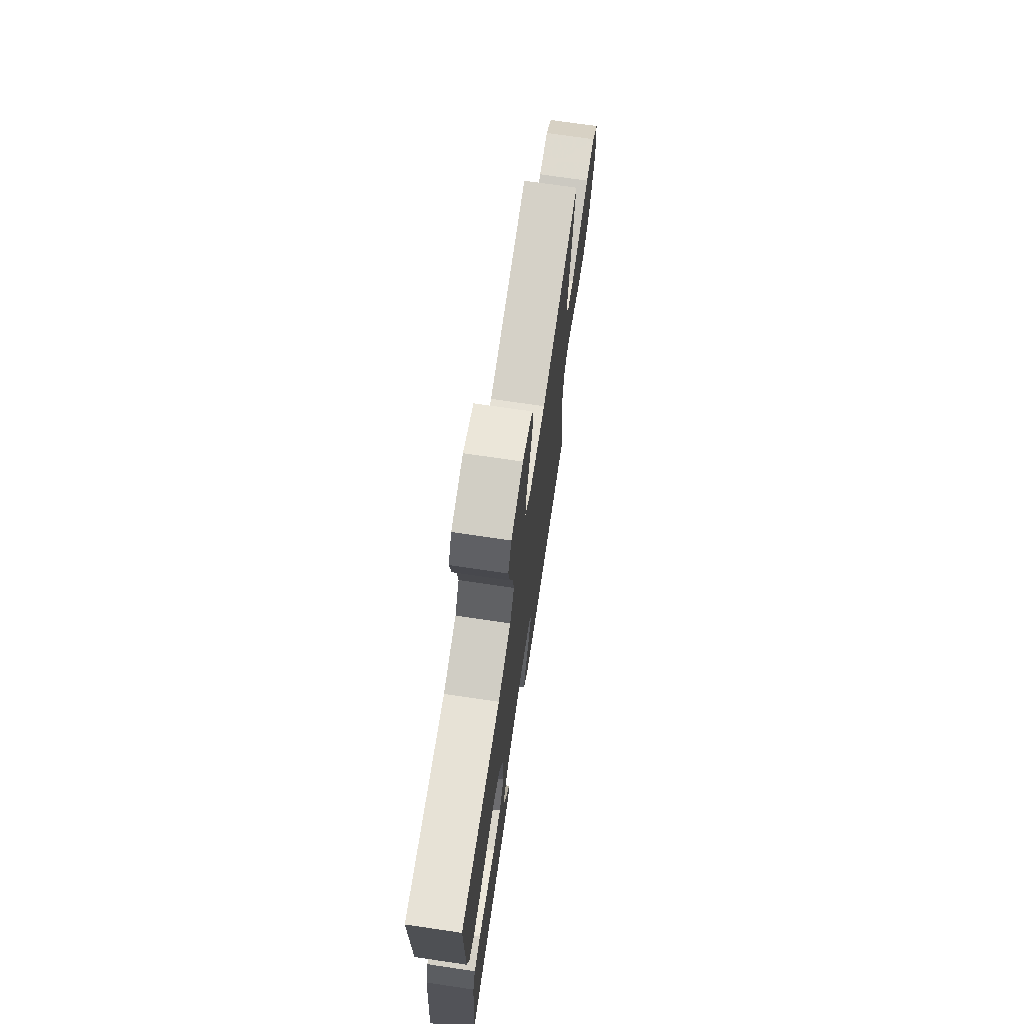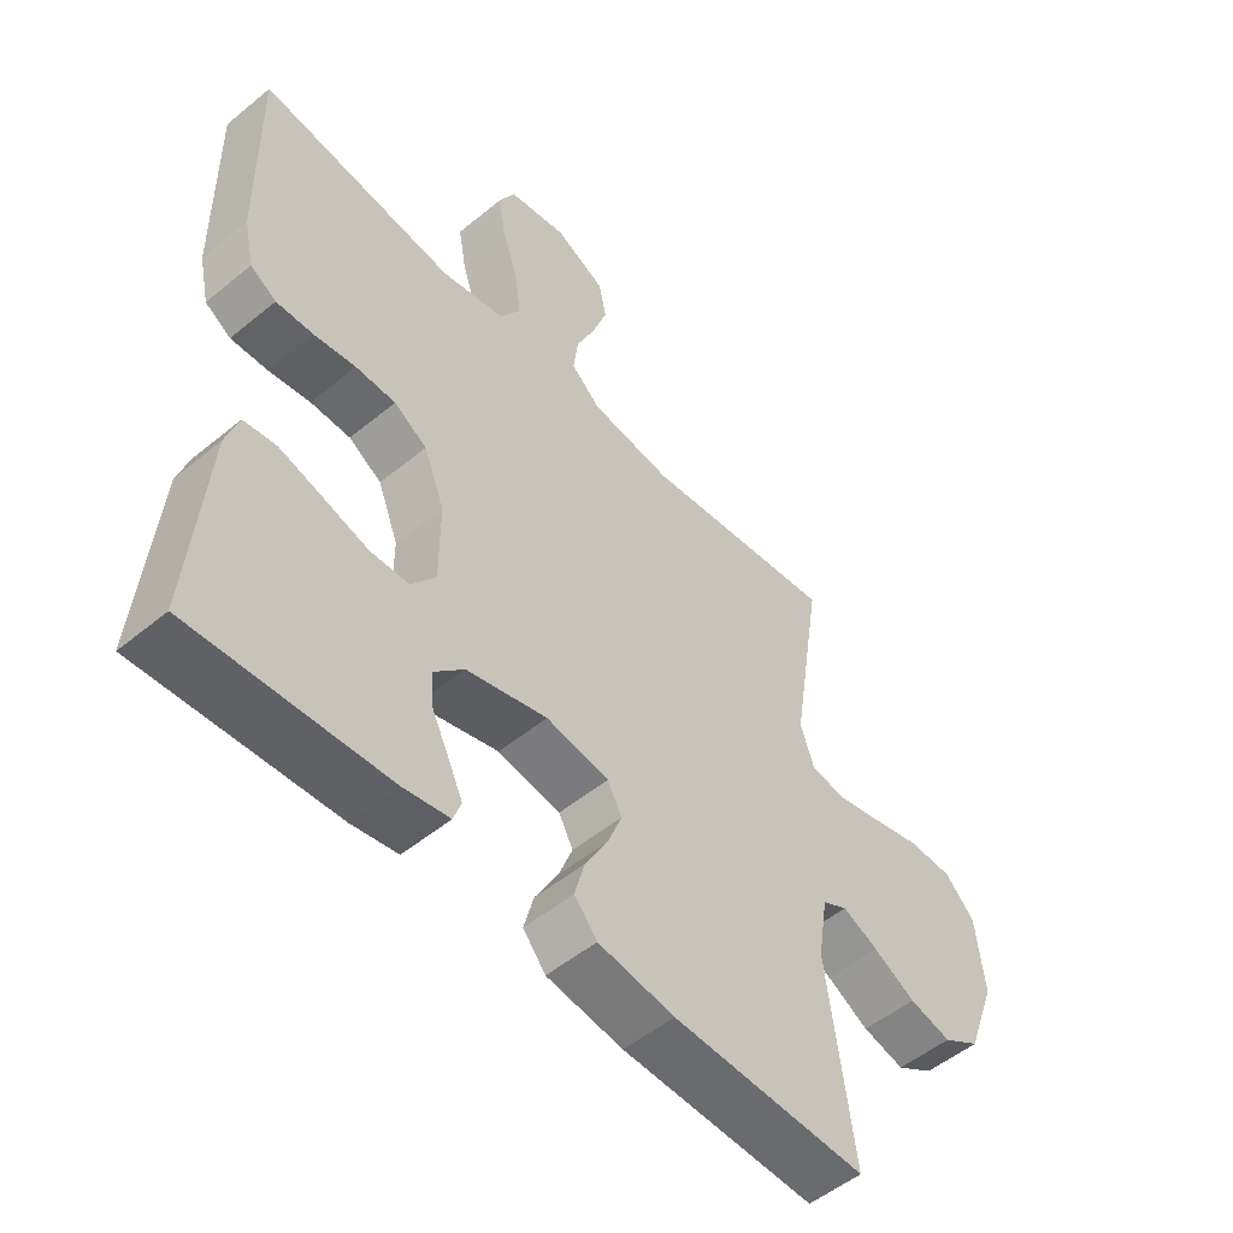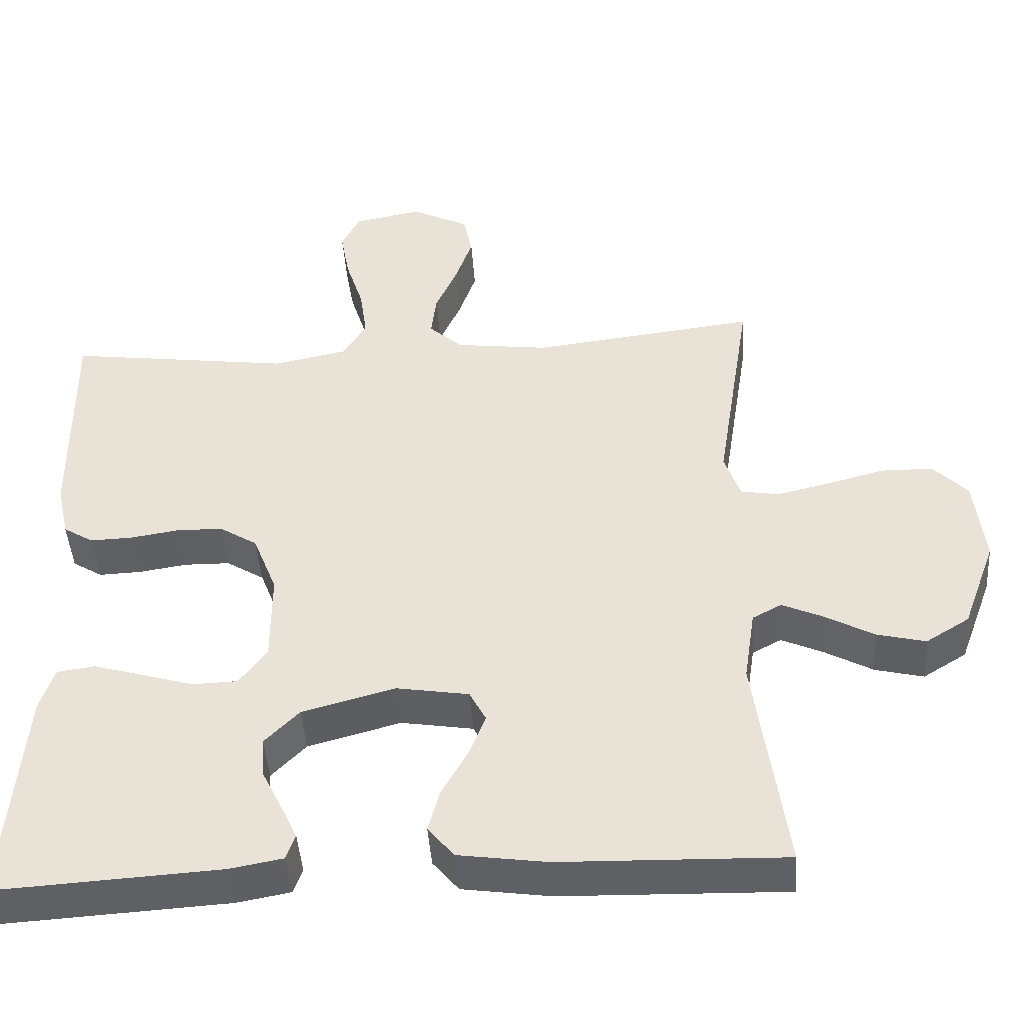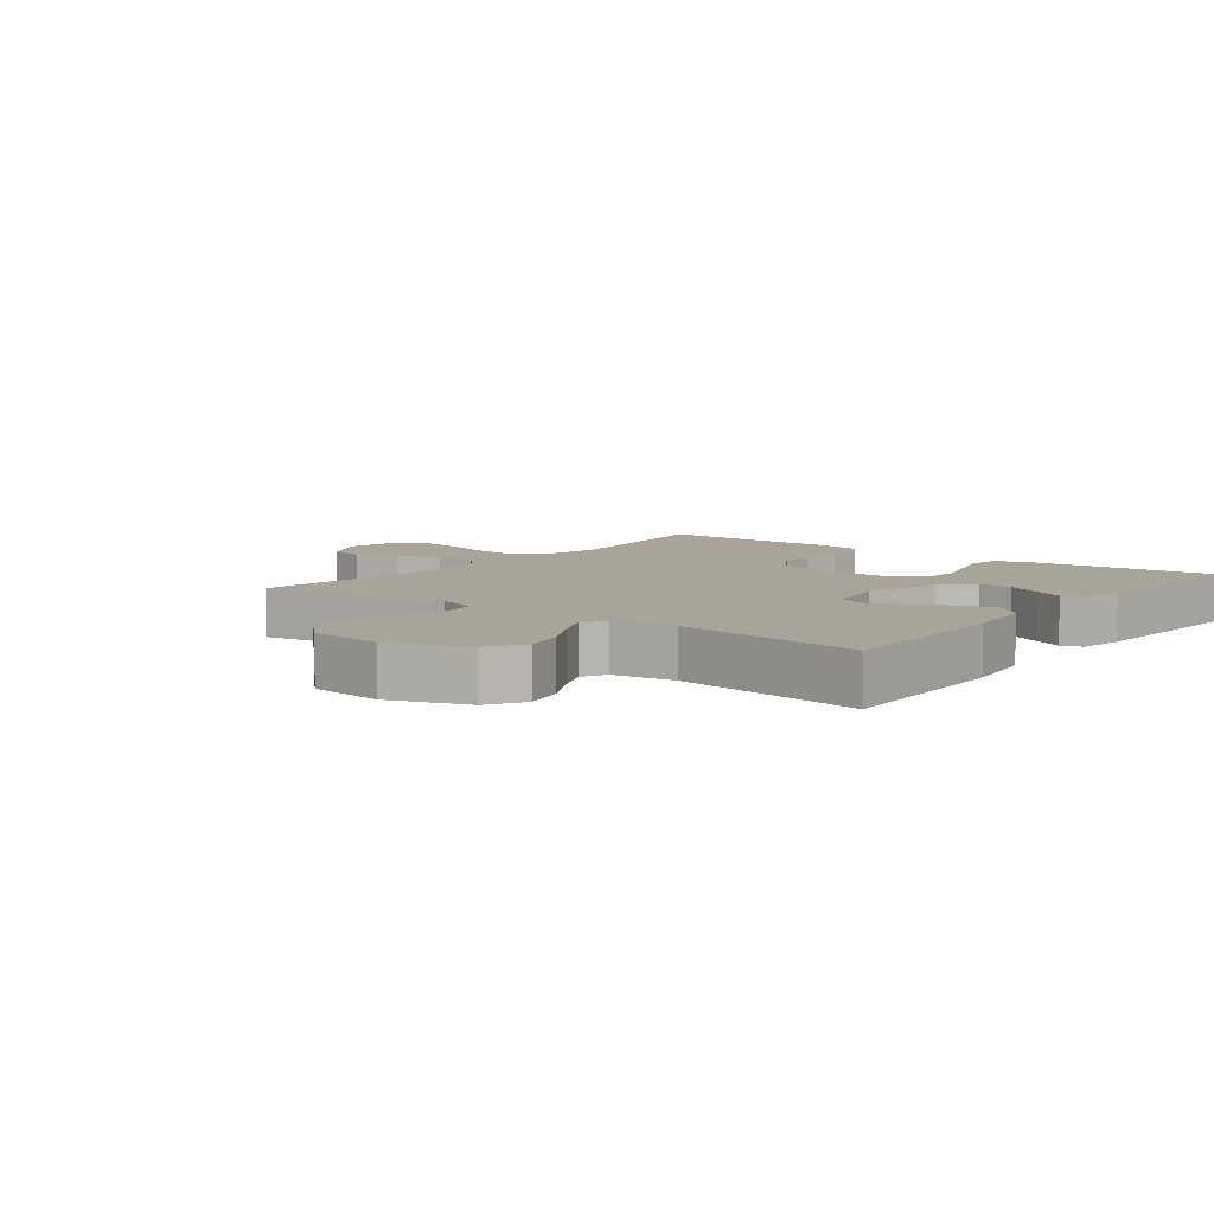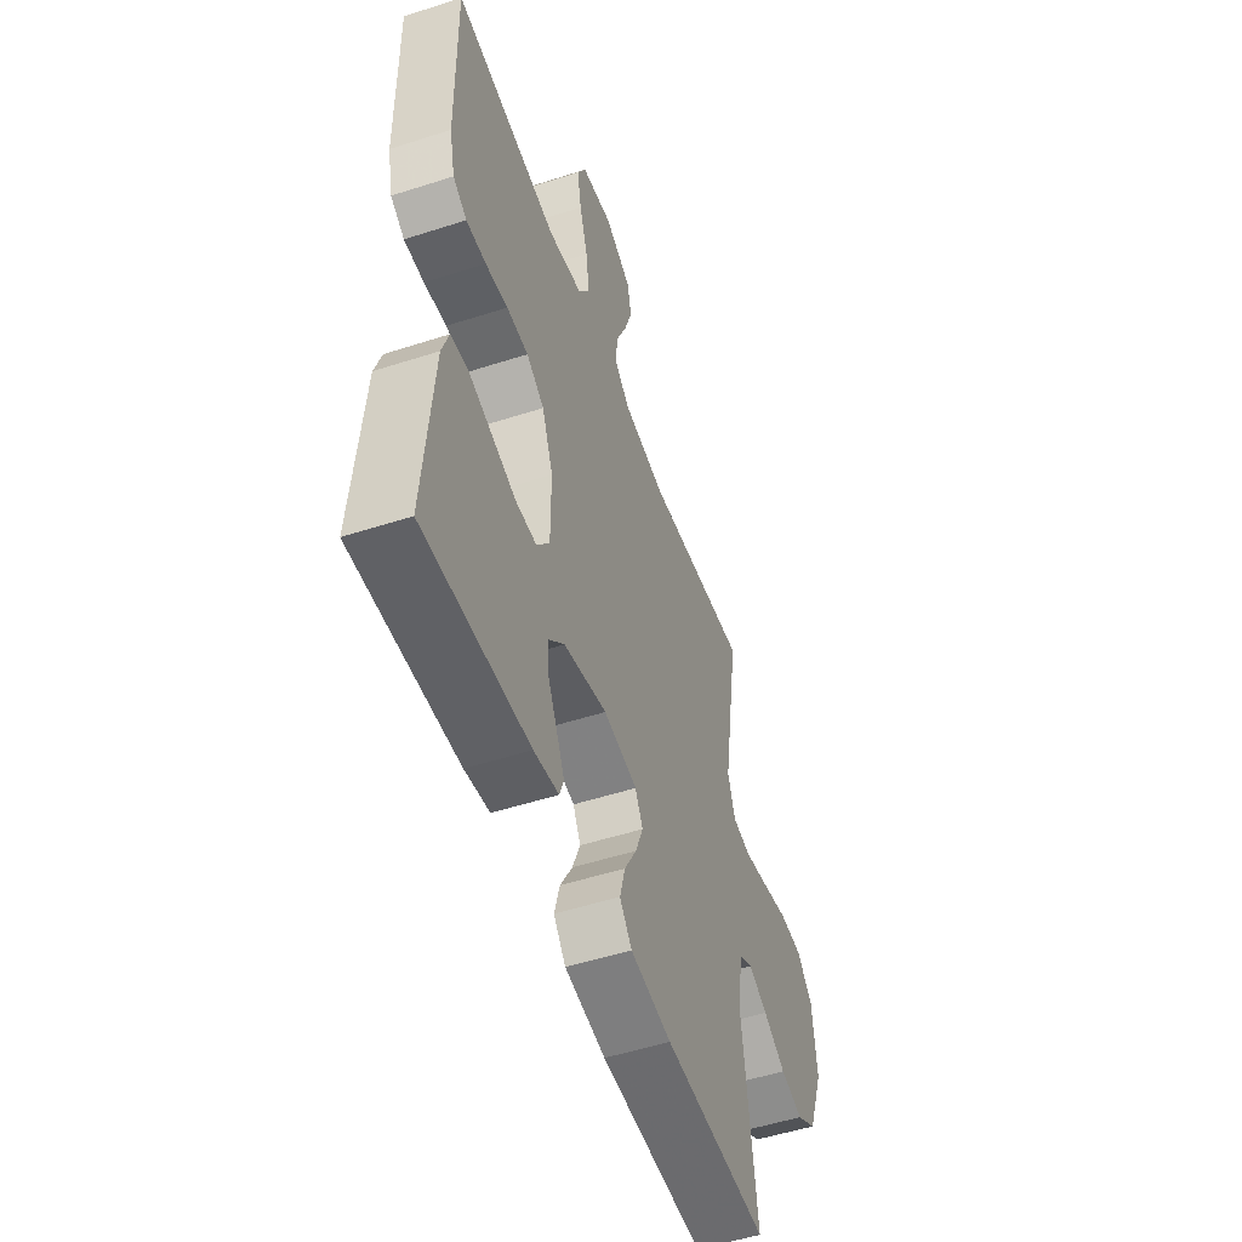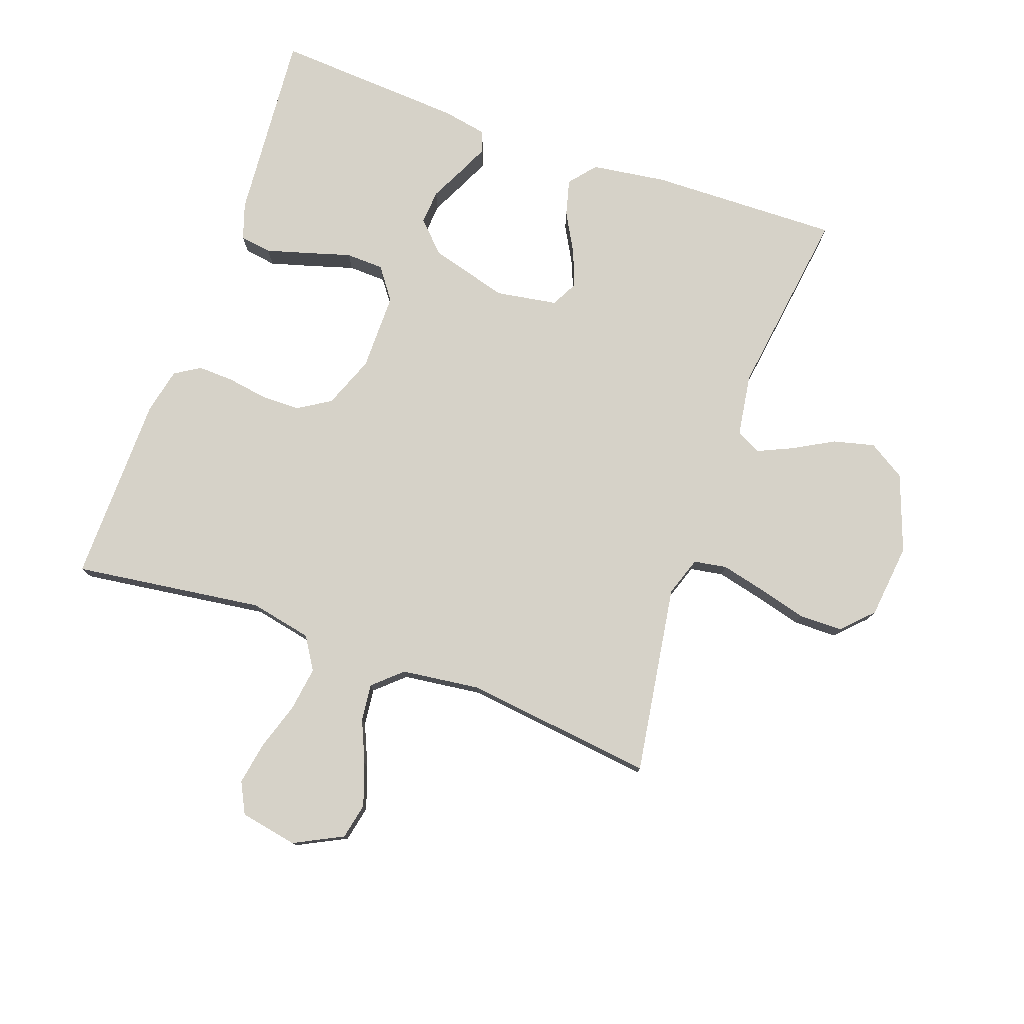
<metadata>
{"format":"obj","ext":"obj","renderer":"f3d","projection":"perspective","resolution":1024,"background":"white","views":[{"elev":71.8,"azim":-81.6,"up":"+Z"},{"elev":-52.4,"azim":-48.5,"up":"+Z"},{"elev":-45.1,"azim":3.9,"up":"+Z"},{"elev":7.3,"azim":127.9,"up":"+Y"},{"elev":-52.1,"azim":-70.8,"up":"+Z"},{"elev":78.1,"azim":19.7,"up":"+Y"}]}
</metadata>
<code>
v 0.5 0.07 0.5
v 0.453 0.07 0.2
v 0.474 0.07 0.138
v 0.526 0.07 0.129
v 0.597 0.07 0.146
v 0.673 0.07 0.166
v 0.742 0.07 0.165
v 0.788 0.07 0.118
v 0.801 0.07 0
v 0.756 0.07 -0.122
v 0.698 0.07 -0.158
v 0.633 0.07 -0.142
v 0.568 0.07 -0.106
v 0.513 0.07 -0.081
v 0.474 0.07 -0.102
v 0.459 0.07 -0.2
v 0.5 0.07 -0.5
v 0.2 0.07 -0.492
v 0.082 0.07 -0.475
v 0.047 0.07 -0.433
v 0.062 0.07 -0.376
v 0.097 0.07 -0.313
v 0.119 0.07 -0.256
v 0.097 0.07 -0.214
v 0 0.07 -0.198
v -0.124 0.07 -0.232
v -0.17 0.07 -0.279
v -0.166 0.07 -0.333
v -0.139 0.07 -0.388
v -0.117 0.07 -0.435
v -0.129 0.07 -0.469
v -0.2 0.07 -0.482
v -0.5 0.07 -0.5
v -0.476 0.07 -0.2
v -0.457 0.07 -0.142
v -0.407 0.07 -0.135
v -0.341 0.07 -0.154
v -0.271 0.07 -0.175
v -0.211 0.07 -0.173
v -0.174 0.07 -0.123
v -0.174 0.07 0
v -0.206 0.07 0.082
v -0.257 0.07 0.114
v -0.319 0.07 0.115
v -0.383 0.07 0.105
v -0.44 0.07 0.103
v -0.48 0.07 0.128
v -0.496 0.07 0.2
v -0.5 0.07 0.5
v -0.2 0.07 0.459
v -0.102 0.07 0.479
v -0.07 0.07 0.53
v -0.08 0.07 0.6
v -0.104 0.07 0.675
v -0.116 0.07 0.743
v -0.091 0.07 0.792
v 0 0.07 0.809
v 0.077 0.07 0.77
v 0.089 0.07 0.713
v 0.066 0.07 0.646
v 0.037 0.07 0.58
v 0.03 0.07 0.521
v 0.075 0.07 0.48
v 0.2 0.07 0.464
v 0.5 0 0.5
v 0.453 0 0.2
v 0.474 0 0.138
v 0.526 0 0.129
v 0.597 0 0.146
v 0.673 0 0.166
v 0.742 0 0.165
v 0.788 0 0.118
v 0.801 0 0
v 0.756 0 -0.122
v 0.698 0 -0.158
v 0.633 0 -0.142
v 0.568 0 -0.106
v 0.513 0 -0.081
v 0.474 0 -0.102
v 0.459 0 -0.2
v 0.5 0 -0.5
v 0.2 0 -0.492
v 0.082 0 -0.475
v 0.047 0 -0.433
v 0.062 0 -0.376
v 0.097 0 -0.313
v 0.119 0 -0.256
v 0.097 0 -0.214
v 0 0 -0.198
v -0.124 0 -0.232
v -0.17 0 -0.279
v -0.166 0 -0.333
v -0.139 0 -0.388
v -0.117 0 -0.435
v -0.129 0 -0.469
v -0.2 0 -0.482
v -0.5 0 -0.5
v -0.476 0 -0.2
v -0.457 0 -0.142
v -0.407 0 -0.135
v -0.341 0 -0.154
v -0.271 0 -0.175
v -0.211 0 -0.173
v -0.174 0 -0.123
v -0.174 0 0
v -0.206 0 0.082
v -0.257 0 0.114
v -0.319 0 0.115
v -0.383 0 0.105
v -0.44 0 0.103
v -0.48 0 0.128
v -0.496 0 0.2
v -0.5 0 0.5
v -0.2 0 0.459
v -0.102 0 0.479
v -0.07 0 0.53
v -0.08 0 0.6
v -0.104 0 0.675
v -0.116 0 0.743
v -0.091 0 0.792
v 0 0 0.809
v 0.077 0 0.77
v 0.089 0 0.713
v 0.066 0 0.646
v 0.037 0 0.58
v 0.03 0 0.521
v 0.075 0 0.48
v 0.2 0 0.464
f 58 59 60 61
f 56 57 58 61
f 56 61 62
f 53 54 55 56
f 52 53 56 62
f 51 52 62 63
f 47 48 49 50
f 44 45 46 47
f 43 44 47 50
f 42 43 50 51
f 35 36 37 38
f 33 34 35 38
f 33 38 39
f 32 33 39
f 28 29 30 31
f 28 31 32 39
f 19 20 21 22
f 19 22 23
f 16 17 18 19
f 15 16 19 23
f 14 15 23 24
f 10 11 12 13
f 10 13 14
f 9 10 14
f 8 9 14
f 5 6 7 8
f 4 5 8 14
f 3 4 14 24
f 64 1 2
f 41 42 51 63
f 40 41 63 64
f 27 28 39
f 26 27 39 40
f 25 26 40 64
f 24 25 64
f 2 3 24 64
f 125 124 123 122
f 125 122 121 120
f 126 125 120
f 120 119 118 117
f 126 120 117 116
f 127 126 116 115
f 114 113 112 111
f 111 110 109 108
f 114 111 108 107
f 115 114 107 106
f 102 101 100 99
f 102 99 98 97
f 103 102 97
f 103 97 96
f 95 94 93 92
f 103 96 95 92
f 86 85 84 83
f 87 86 83
f 83 82 81 80
f 87 83 80 79
f 88 87 79 78
f 77 76 75 74
f 78 77 74
f 78 74 73
f 78 73 72
f 72 71 70 69
f 78 72 69 68
f 88 78 68 67
f 66 65 128
f 127 115 106 105
f 128 127 105 104
f 103 92 91
f 104 103 91 90
f 128 104 90 89
f 128 89 88
f 128 88 67 66
f 1 65 66 2
f 2 66 67 3
f 3 67 68 4
f 4 68 69 5
f 5 69 70 6
f 6 70 71 7
f 7 71 72 8
f 8 72 73 9
f 9 73 74 10
f 10 74 75 11
f 11 75 76 12
f 12 76 77 13
f 13 77 78 14
f 14 78 79 15
f 15 79 80 16
f 16 80 81 17
f 17 81 82 18
f 18 82 83 19
f 19 83 84 20
f 20 84 85 21
f 21 85 86 22
f 22 86 87 23
f 23 87 88 24
f 24 88 89 25
f 25 89 90 26
f 26 90 91 27
f 27 91 92 28
f 28 92 93 29
f 29 93 94 30
f 30 94 95 31
f 31 95 96 32
f 32 96 97 33
f 33 97 98 34
f 34 98 99 35
f 35 99 100 36
f 36 100 101 37
f 37 101 102 38
f 38 102 103 39
f 39 103 104 40
f 40 104 105 41
f 41 105 106 42
f 42 106 107 43
f 43 107 108 44
f 44 108 109 45
f 45 109 110 46
f 46 110 111 47
f 47 111 112 48
f 48 112 113 49
f 49 113 114 50
f 50 114 115 51
f 51 115 116 52
f 52 116 117 53
f 53 117 118 54
f 54 118 119 55
f 55 119 120 56
f 56 120 121 57
f 57 121 122 58
f 58 122 123 59
f 59 123 124 60
f 60 124 125 61
f 61 125 126 62
f 62 126 127 63
f 63 127 128 64
f 64 128 65 1

</code>
